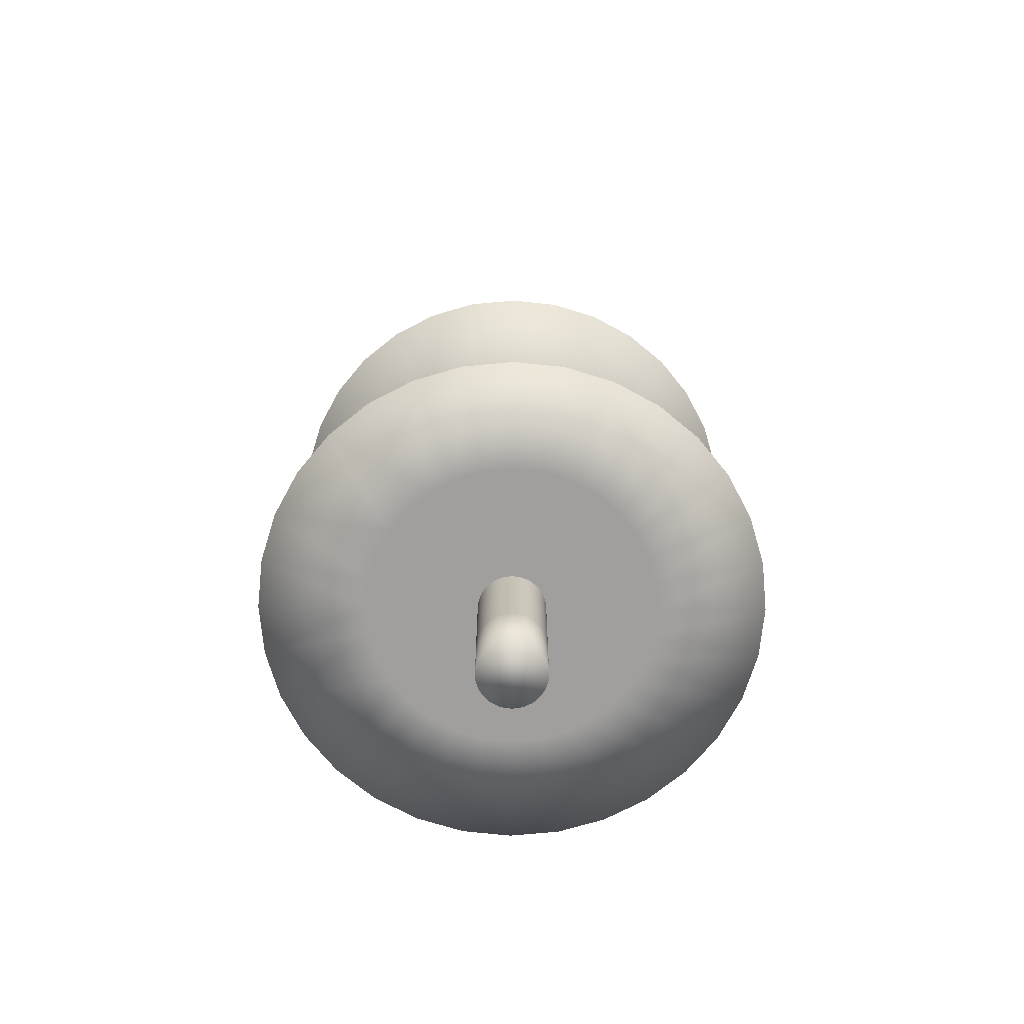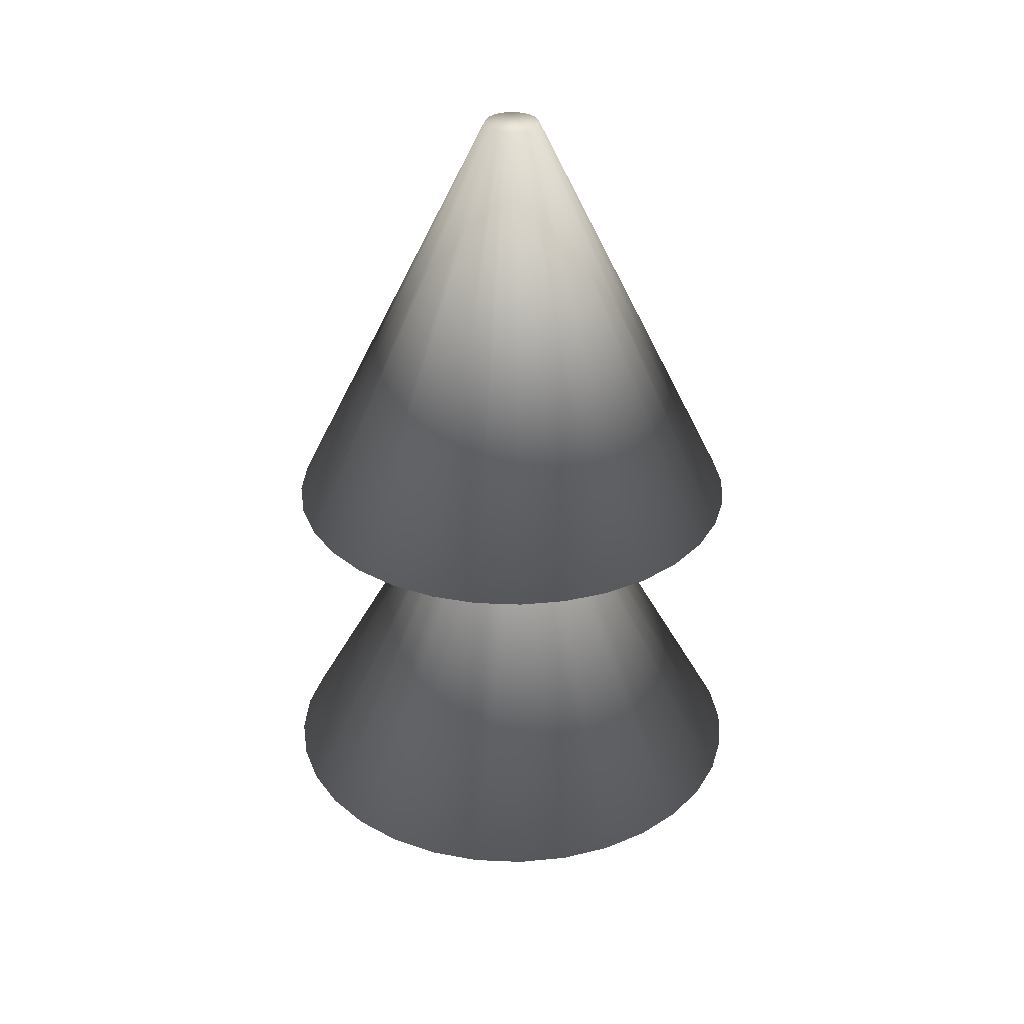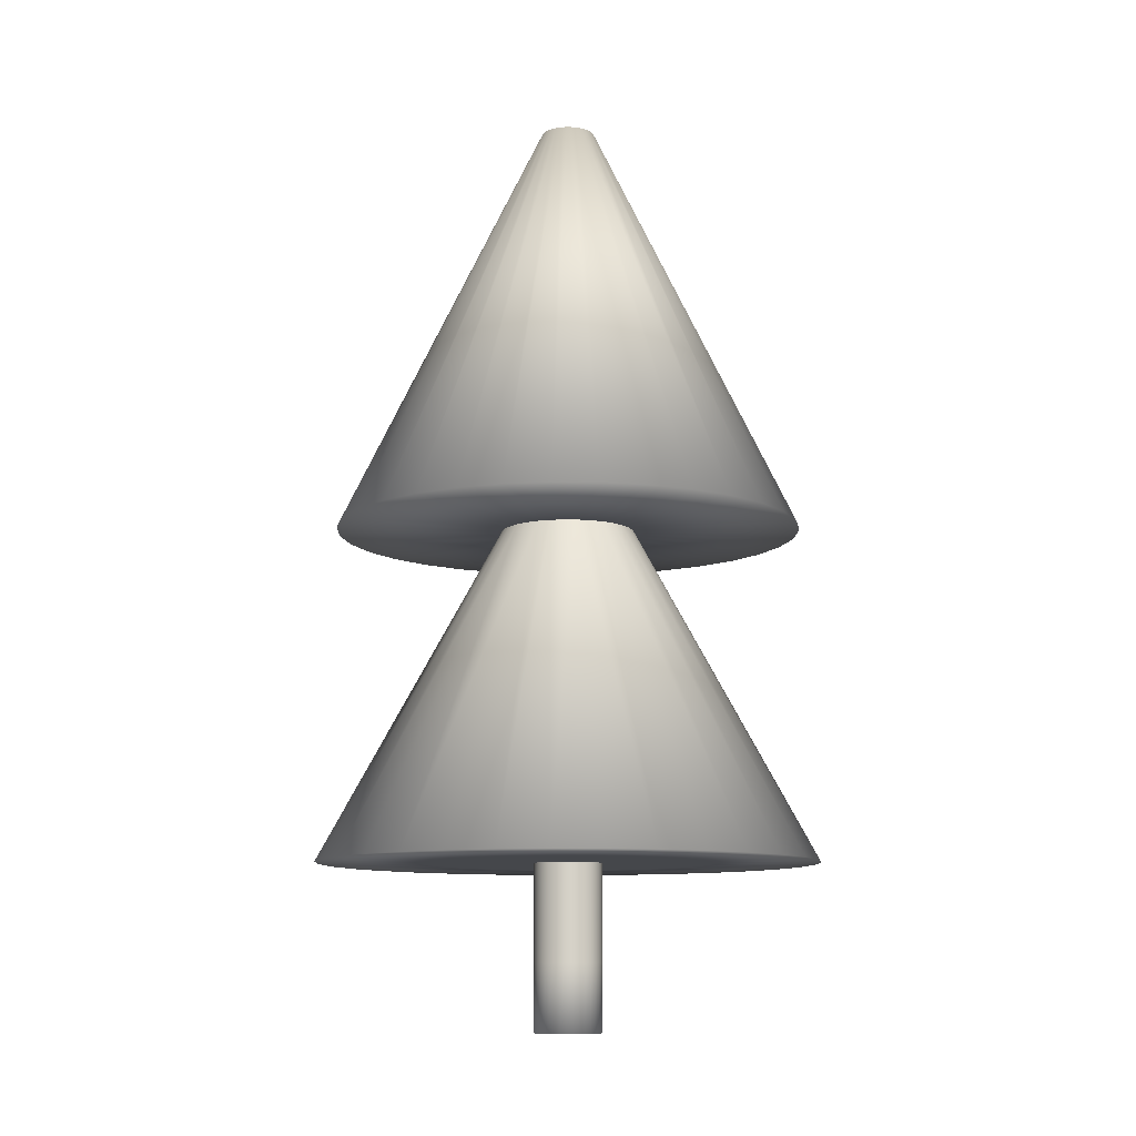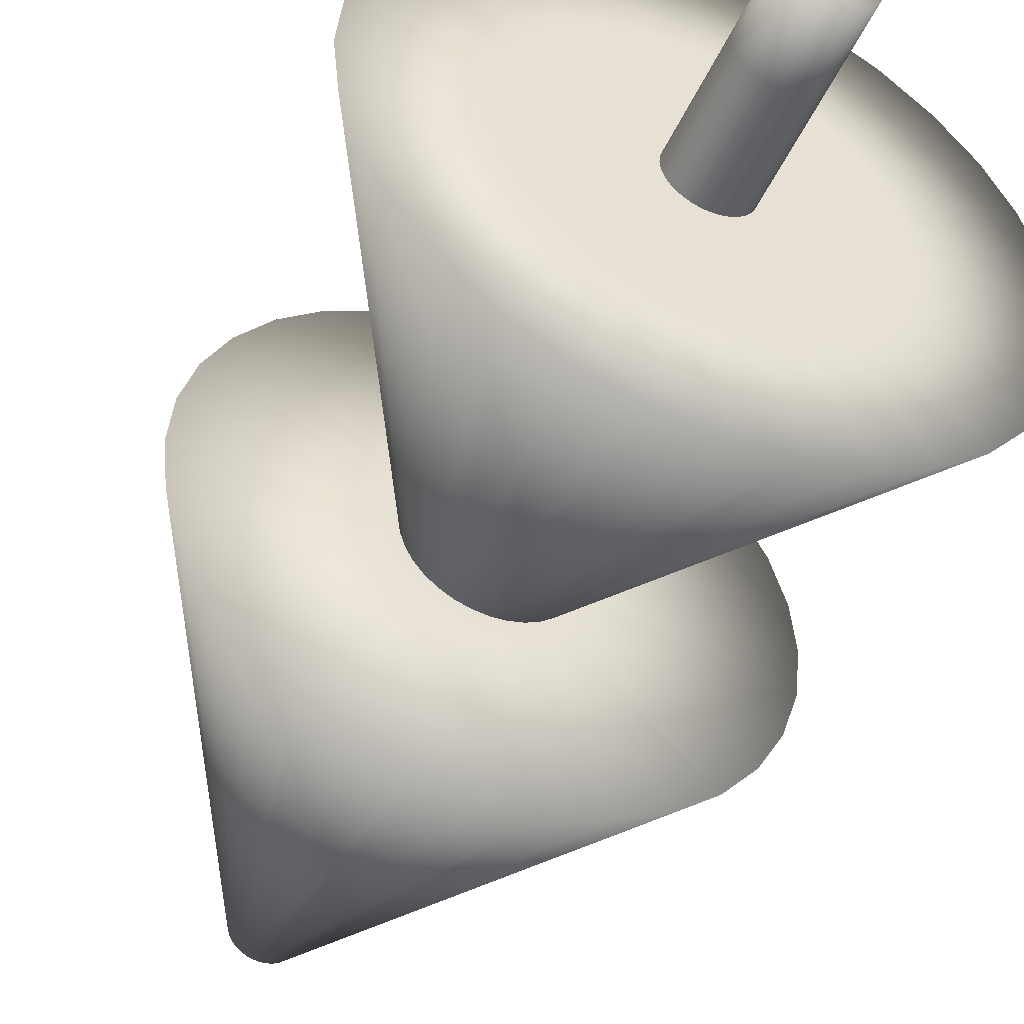
<metadata>
{"format":"obj","ext":"obj","renderer":"f3d","projection":"perspective","resolution":1024,"background":"white","views":[{"elev":-71.4,"azim":112.1,"up":"+Y"},{"elev":32.2,"azim":-103.4,"up":"+Y"},{"elev":-10.6,"azim":-75.0,"up":"+Y"},{"elev":-49.0,"azim":-24.1,"up":"+Z"}]}
</metadata>
<code>
o Cylinder.000_Cylinder.002
v -0 3.18 -0.4603
v 0.08981 3.18 -0.4515
v 0.1762 3.18 -0.4253
v 0.2558 3.18 -0.3828
v 0.3255 3.18 -0.3255
v 0.3828 3.18 -0.2558
v 0.4253 3.18 -0.1762
v 0.4515 3.18 -0.08981
v 0.4603 3.18 0
v 0.4515 3.18 0.08981
v 0.4253 3.18 0.1762
v 0.3828 3.18 0.2558
v 0.3255 3.18 0.3255
v 0.2558 3.18 0.3828
v 0.1762 3.18 0.4253
v 0.08981 3.18 0.4515
v -0 3.18 0.4603
v -0.08981 3.18 0.4515
v -0.1762 3.18 0.4253
v -0.2558 3.18 0.3828
v -0.3255 3.18 0.3255
v -0.3828 3.18 0.2558
v -0.4253 3.18 0.1762
v -0.4515 3.18 0.08981
v -0.4604 3.18 -0
v -0.4515 3.18 -0.08981
v -0.4253 3.18 -0.1762
v -0.3828 3.18 -0.2558
v -0.3255 3.18 -0.3255
v -0.2558 3.18 -0.3828
v -0.1762 3.18 -0.4253
v -0.08981 3.18 -0.4515
v -0 3.18 -1.605
v 0.313 3.18 -1.574
v 0.614 3.18 -1.482
v 0.8914 3.18 -1.334
v 1.135 3.18 -1.135
v 1.334 3.18 -0.8914
v 1.482 3.18 -0.614
v 1.574 3.18 -0.313
v 1.605 3.18 0
v 1.574 3.18 0.313
v 1.482 3.18 0.614
v 1.334 3.18 0.8914
v 1.135 3.18 1.135
v 0.8914 3.18 1.334
v 0.614 3.18 1.482
v 0.313 3.18 1.574
v -1e-06 3.18 1.605
v -0.313 3.18 1.574
v -0.614 3.18 1.482
v -0.8914 3.18 1.334
v -1.135 3.18 1.135
v -1.334 3.18 0.8914
v -1.482 3.18 0.614
v -1.574 3.18 0.313
v -1.605 3.18 -1e-06
v -1.574 3.18 -0.313
v -1.482 3.18 -0.614
v -1.334 3.18 -0.8914
v -1.135 3.18 -1.135
v -0.8914 3.18 -1.334
v -0.614 3.18 -1.482
v -0.313 3.18 -1.574
v -0 6.095 -0.1872
v 0.03651 6.095 -0.1836
v 0.07162 6.095 -0.1729
v 0.104 6.095 -0.1556
v 0.1323 6.095 -0.1323
v 0.1556 6.095 -0.104
v 0.1729 6.095 -0.07162
v 0.1836 6.095 -0.03651
v 0.1872 6.095 -0
v 0.1836 6.095 0.03651
v 0.1729 6.095 0.07162
v 0.1556 6.095 0.104
v 0.1323 6.095 0.1323
v 0.104 6.095 0.1556
v 0.07162 6.095 0.1729
v 0.03651 6.095 0.1836
v -0 6.095 0.1872
v -0.03651 6.095 0.1836
v -0.07162 6.095 0.1729
v -0.104 6.095 0.1556
v -0.1323 6.095 0.1323
v -0.1556 6.095 0.104
v -0.1729 6.095 0.07162
v -0.1836 6.095 0.03651
v -0.1872 6.095 -0
v -0.1836 6.095 -0.03651
v -0.1729 6.095 -0.07162
v -0.1556 6.095 -0.104
v -0.1323 6.095 -0.1323
v -0.104 6.095 -0.1556
v -0.07162 6.095 -0.1729
v -0.03651 6.095 -0.1836
v -0 0.8959 -0.2309
v 0.04504 0.8959 -0.2264
v 0.08834 0.8959 -0.2133
v 0.1283 0.8959 -0.1919
v 0.1632 0.8959 -0.1632
v 0.1919 0.8959 -0.1283
v 0.2133 0.8959 -0.08834
v 0.2264 0.8959 -0.04504
v 0.2309 0.8959 -0
v 0.2264 0.8959 0.04504
v 0.2133 0.8959 0.08834
v 0.1919 0.8959 0.1283
v 0.1632 0.8959 0.1632
v 0.1283 0.8959 0.1919
v 0.08834 0.8959 0.2133
v 0.04504 0.8959 0.2264
v -0 0.8959 0.2309
v -0.04504 0.8959 0.2264
v -0.08834 0.8959 0.2133
v -0.1283 0.8959 0.1919
v -0.1632 0.8959 0.1632
v -0.1919 0.8959 0.1283
v -0.2133 0.8959 0.08834
v -0.2264 0.8959 0.04504
v -0.2309 0.8959 -0
v -0.2264 0.8959 -0.04504
v -0.2133 0.8959 -0.08834
v -0.1919 0.8959 -0.1283
v -0.1632 0.8959 -0.1632
v -0.1283 0.8959 -0.1919
v -0.08834 0.8959 -0.2133
v -0.04504 0.8959 -0.2264
v -0 0.8959 -0.9844
v 0.1921 0.8959 -0.9655
v 0.3767 0.8959 -0.9095
v 0.5469 0.8959 -0.8185
v 0.6961 0.8959 -0.6961
v 0.8185 0.8959 -0.5469
v 0.9095 0.8959 -0.3767
v 0.9655 0.8959 -0.1921
v 0.9844 0.8959 0
v 0.9655 0.8959 0.1921
v 0.9095 0.8959 0.3767
v 0.8185 0.8959 0.5469
v 0.6961 0.8959 0.6961
v 0.5469 0.8959 0.8185
v 0.3767 0.8959 0.9095
v 0.1921 0.8959 0.9655
v -0 0.8959 0.9844
v -0.1921 0.8959 0.9655
v -0.3767 0.8959 0.9095
v -0.5469 0.8959 0.8185
v -0.6961 0.8959 0.6961
v -0.8185 0.8959 0.5469
v -0.9095 0.8959 0.3767
v -0.9655 0.8959 0.1921
v -0.9844 0.8959 -1e-06
v -0.9655 0.8959 -0.1921
v -0.9095 0.8959 -0.3767
v -0.8185 0.8959 -0.5469
v -0.6961 0.8959 -0.6961
v -0.5469 0.8959 -0.8185
v -0.3767 0.8959 -0.9095
v -0.1921 0.8959 -0.9655
v -0 0.8959 -1.709
v 0.3335 0.8959 -1.676
v 0.6541 0.8959 -1.579
v 0.9497 0.8959 -1.421
v 1.209 0.8959 -1.209
v 1.421 0.8959 -0.9497
v 1.579 0.8959 -0.6541
v 1.676 0.8959 -0.3335
v 1.709 0.8959 0
v 1.676 0.8959 0.3335
v 1.579 0.8959 0.6541
v 1.421 0.8959 0.9497
v 1.209 0.8959 1.209
v 0.9497 0.8959 1.421
v 0.6541 0.8959 1.579
v 0.3335 0.8959 1.676
v -1e-06 0.8959 1.709
v -0.3335 0.8959 1.676
v -0.6541 0.8959 1.579
v -0.9497 0.8959 1.421
v -1.209 0.8959 1.209
v -1.421 0.8959 0.9497
v -1.579 0.8959 0.6541
v -1.676 0.8959 0.3335
v -1.709 0.8959 -1e-06
v -1.676 0.8959 -0.3335
v -1.579 0.8959 -0.6541
v -1.421 0.8959 -0.9497
v -1.209 0.8959 -1.209
v -0.9497 0.8959 -1.421
v -0.6541 0.8959 -1.579
v -0.3335 0.8959 -1.676
v -0 3.18 -0.4603
v 0.08981 3.18 -0.4515
v 0.1762 3.18 -0.4253
v 0.2558 3.18 -0.3828
v 0.3255 3.18 -0.3255
v 0.3828 3.18 -0.2558
v 0.4253 3.18 -0.1762
v 0.4515 3.18 -0.08981
v 0.4603 3.18 0
v 0.4515 3.18 0.08981
v 0.4253 3.18 0.1762
v 0.3828 3.18 0.2558
v 0.3255 3.18 0.3255
v 0.2558 3.18 0.3828
v 0.1762 3.18 0.4253
v 0.08981 3.18 0.4515
v -0 3.18 0.4603
v -0.08981 3.18 0.4515
v -0.1762 3.18 0.4253
v -0.2558 3.18 0.3828
v -0.3255 3.18 0.3255
v -0.3828 3.18 0.2558
v -0.4253 3.18 0.1762
v -0.4515 3.18 0.08981
v -0.4604 3.18 -0
v -0.4515 3.18 -0.08981
v -0.4253 3.18 -0.1762
v -0.3828 3.18 -0.2558
v -0.3255 3.18 -0.3255
v -0.2558 3.18 -0.3828
v -0.1762 3.18 -0.4253
v -0.08981 3.18 -0.4515
v 0 -0.2309 -0.2309
v 0 0.2309 -0.2309
v 0.04504 -0.2309 -0.2264
v 0.04504 0.2309 -0.2264
v 0.08834 -0.2309 -0.2133
v 0.08834 0.2309 -0.2133
v 0.1283 -0.2309 -0.1919
v 0.1283 0.2309 -0.1919
v 0.1632 -0.2309 -0.1632
v 0.1632 0.2309 -0.1632
v 0.1919 -0.2309 -0.1283
v 0.1919 0.2309 -0.1283
v 0.2133 -0.2309 -0.08834
v 0.2133 0.2309 -0.08834
v 0.2264 -0.2309 -0.04504
v 0.2264 0.2309 -0.04504
v 0.2309 -0.2309 -0
v 0.2309 0.2309 -0
v 0.2264 -0.2309 0.04504
v 0.2264 0.2309 0.04504
v 0.2133 -0.2309 0.08834
v 0.2133 0.2309 0.08834
v 0.1919 -0.2309 0.1283
v 0.1919 0.2309 0.1283
v 0.1632 -0.2309 0.1632
v 0.1632 0.2309 0.1632
v 0.1283 -0.2309 0.1919
v 0.1283 0.2309 0.1919
v 0.08834 -0.2309 0.2133
v 0.08834 0.2309 0.2133
v 0.04504 -0.2309 0.2264
v 0.04504 0.2309 0.2264
v -0 -0.2309 0.2309
v -0 0.2309 0.2309
v -0.04504 -0.2309 0.2264
v -0.04504 0.2309 0.2264
v -0.08834 -0.2309 0.2133
v -0.08834 0.2309 0.2133
v -0.1283 -0.2309 0.1919
v -0.1283 0.2309 0.1919
v -0.1632 -0.2309 0.1632
v -0.1632 0.2309 0.1632
v -0.1919 -0.2309 0.1283
v -0.1919 0.2309 0.1283
v -0.2133 -0.2309 0.08834
v -0.2133 0.2309 0.08834
v -0.2264 -0.2309 0.04504
v -0.2264 0.2309 0.04504
v -0.2309 -0.2309 -0
v -0.2309 0.2309 -0
v -0.2264 -0.2309 -0.04504
v -0.2264 0.2309 -0.04504
v -0.2133 -0.2309 -0.08834
v -0.2133 0.2309 -0.08834
v -0.1919 -0.2309 -0.1283
v -0.1919 0.2309 -0.1283
v -0.1632 -0.2309 -0.1632
v -0.1632 0.2309 -0.1632
v -0.1283 -0.2309 -0.1919
v -0.1283 0.2309 -0.1919
v -0.08834 -0.2309 -0.2133
v -0.08834 0.2309 -0.2133
v -0.04504 -0.2309 -0.2264
v -0.04504 0.2309 -0.2264
v -0 0.8959 -0.2309
v 0.04504 0.8959 -0.2264
v 0.08834 0.8959 -0.2133
v 0.1283 0.8959 -0.1919
v 0.1632 0.8959 -0.1632
v 0.1919 0.8959 -0.1283
v 0.2133 0.8959 -0.08834
v 0.2264 0.8959 -0.04504
v 0.2309 0.8959 -0
v 0.2264 0.8959 0.04504
v 0.2133 0.8959 0.08834
v 0.1919 0.8959 0.1283
v 0.1632 0.8959 0.1632
v 0.1283 0.8959 0.1919
v 0.08834 0.8959 0.2133
v 0.04504 0.8959 0.2264
v -0 0.8959 0.2309
v -0.04504 0.8959 0.2264
v -0.08834 0.8959 0.2133
v -0.1283 0.8959 0.1919
v -0.1632 0.8959 0.1632
v -0.1919 0.8959 0.1283
v -0.2133 0.8959 0.08834
v -0.2264 0.8959 0.04504
v -0.2309 0.8959 -0
v -0.2264 0.8959 -0.04504
v -0.2133 0.8959 -0.08834
v -0.1919 0.8959 -0.1283
v -0.1632 0.8959 -0.1632
v -0.1283 0.8959 -0.1919
v -0.08834 0.8959 -0.2133
v -0.04504 0.8959 -0.2264
f 32 31 63
f 20 52 53
f 9 41 42
f 29 61 62
f 18 50 51
f 7 39 40
f 28 27 59
f 6 5 37
f 17 16 48
f 26 25 57
f 4 3 35
f 15 14 46
f 23 55 56
f 2 1 33
f 13 12 44
f 32 64 33
f 21 53 54
f 11 10 42
f 31 30 62
f 19 51 52
f 9 8 40
f 29 28 60
f 18 17 49
f 7 6 38
f 26 58 59
f 4 36 37
f 16 15 47
f 24 56 57
f 2 34 35
f 14 13 45
f 22 54 55
f 12 11 43
f 59 91 92
f 37 69 70
f 48 80 81
f 57 89 90
f 36 35 67
f 46 78 79
f 55 87 88
f 34 33 65
f 45 44 76
f 64 96 65
f 53 85 86
f 43 42 74
f 62 94 95
f 52 51 83
f 40 72 73
f 60 92 93
f 49 81 82
f 38 70 71
f 58 90 91
f 37 36 68
f 48 47 79
f 56 88 89
f 34 66 67
f 46 45 77
f 55 54 86
f 44 43 75
f 64 63 95
f 52 84 85
f 41 73 74
f 62 61 93
f 51 50 82
f 39 71 72
f 124 156 157
f 158 190 191
f 114 113 145
f 102 134 135
f 122 154 155
f 100 132 133
f 112 111 143
f 121 120 152
f 99 98 130
f 109 141 142
f 119 118 150
f 107 139 140
f 127 159 160
f 117 116 148
f 106 105 137
f 125 157 158
f 115 114 146
f 104 103 135
f 123 155 156
f 102 101 133
f 112 144 145
f 121 153 154
f 99 131 132
f 111 110 142
f 119 151 152
f 97 129 130
f 108 140 141
f 128 160 129
f 118 117 149
f 107 106 138
f 126 158 159
f 115 147 148
f 105 104 136
f 192 224 193
f 147 179 180
f 137 136 168
f 156 188 189
f 146 145 177
f 135 134 166
f 154 186 187
f 132 164 165
f 143 175 176
f 152 184 185
f 130 162 163
f 142 141 173
f 151 150 182
f 140 139 171
f 159 191 192
f 148 180 181
f 138 137 169
f 157 189 190
f 146 178 179
f 136 135 167
f 155 187 188
f 134 133 165
f 144 176 177
f 153 185 186
f 131 163 164
f 143 142 174
f 151 183 184
f 129 161 162
f 140 172 173
f 160 192 161
f 149 181 182
f 138 170 171
f 182 181 213
f 170 202 203
f 190 222 223
f 179 211 212
f 168 200 201
f 189 188 220
f 177 209 210
f 167 166 198
f 187 186 218
f 164 196 197
f 175 207 208
f 184 216 217
f 163 162 194
f 173 205 206
f 182 214 215
f 171 203 204
f 191 223 224
f 180 212 213
f 170 169 201
f 190 189 221
f 178 210 211
f 168 167 199
f 187 219 220
f 165 197 198
f 177 176 208
f 185 217 218
f 164 163 195
f 174 206 207
f 184 183 215
f 162 161 193
f 173 172 204
f 226 228 227
f 228 230 229
f 230 232 231
f 232 234 233
f 234 236 235
f 236 238 237
f 238 240 239
f 240 242 241
f 242 244 243
f 244 246 245
f 246 248 247
f 248 250 249
f 250 252 251
f 252 254 253
f 254 256 255
f 256 258 257
f 258 260 259
f 260 262 261
f 262 264 263
f 264 266 265
f 266 268 267
f 268 270 269
f 270 272 271
f 272 274 273
f 274 276 275
f 276 278 277
f 278 280 279
f 280 282 281
f 282 284 283
f 284 286 285
f 284 318 319
f 288 226 225
f 286 288 287
f 225 241 249
f 262 307 308
f 226 289 290
f 240 296 297
f 268 310 311
f 246 299 300
f 274 313 314
f 230 291 292
f 252 302 303
f 280 316 317
f 258 305 306
f 236 294 295
f 286 319 320
f 264 308 309
f 242 297 298
f 270 311 312
f 248 300 301
f 276 314 315
f 232 292 293
f 254 303 304
f 282 317 318
f 260 306 307
f 238 295 296
f 226 288 320
f 266 309 310
f 244 298 299
f 272 312 313
f 228 290 291
f 250 301 302
f 278 315 316
f 236 234 293
f 256 304 305
f 64 32 63
f 21 20 53
f 10 9 42
f 30 29 62
f 19 18 51
f 8 7 40
f 60 28 59
f 38 6 37
f 49 17 48
f 58 26 57
f 36 4 35
f 47 15 46
f 24 23 56
f 34 2 33
f 45 13 44
f 1 32 33
f 22 21 54
f 43 11 42
f 63 31 62
f 20 19 52
f 41 9 40
f 61 29 60
f 50 18 49
f 39 7 38
f 27 26 59
f 5 4 37
f 48 16 47
f 25 24 57
f 3 2 35
f 46 14 45
f 23 22 55
f 44 12 43
f 60 59 92
f 38 37 70
f 49 48 81
f 58 57 90
f 68 36 67
f 47 46 79
f 56 55 88
f 66 34 65
f 77 45 76
f 33 64 65
f 54 53 86
f 75 43 74
f 63 62 95
f 84 52 83
f 41 40 73
f 61 60 93
f 50 49 82
f 39 38 71
f 59 58 91
f 69 37 68
f 80 48 79
f 57 56 89
f 35 34 67
f 78 46 77
f 87 55 86
f 76 44 75
f 96 64 95
f 53 52 85
f 42 41 74
f 94 62 93
f 83 51 82
f 40 39 72
f 125 124 157
f 159 158 191
f 146 114 145
f 103 102 135
f 123 122 155
f 101 100 133
f 144 112 143
f 153 121 152
f 131 99 130
f 110 109 142
f 151 119 150
f 108 107 140
f 128 127 160
f 149 117 148
f 138 106 137
f 126 125 158
f 147 115 146
f 136 104 135
f 124 123 156
f 134 102 133
f 113 112 145
f 122 121 154
f 100 99 132
f 143 111 142
f 120 119 152
f 98 97 130
f 109 108 141
f 97 128 129
f 150 118 149
f 139 107 138
f 127 126 159
f 116 115 148
f 137 105 136
f 161 192 193
f 148 147 180
f 169 137 168
f 157 156 189
f 178 146 177
f 167 135 166
f 155 154 187
f 133 132 165
f 144 143 176
f 153 152 185
f 131 130 163
f 174 142 173
f 183 151 182
f 172 140 171
f 160 159 192
f 149 148 181
f 170 138 169
f 158 157 190
f 147 146 179
f 168 136 167
f 156 155 188
f 166 134 165
f 145 144 177
f 154 153 186
f 132 131 164
f 175 143 174
f 152 151 184
f 130 129 162
f 141 140 173
f 129 160 161
f 150 149 182
f 139 138 171
f 214 182 213
f 171 170 203
f 191 190 223
f 180 179 212
f 169 168 201
f 221 189 220
f 178 177 210
f 199 167 198
f 219 187 218
f 165 164 197
f 176 175 208
f 185 184 217
f 195 163 194
f 174 173 206
f 183 182 215
f 172 171 204
f 192 191 224
f 181 180 213
f 202 170 201
f 222 190 221
f 179 178 211
f 200 168 199
f 188 187 220
f 166 165 198
f 209 177 208
f 186 185 218
f 196 164 195
f 175 174 207
f 216 184 215
f 194 162 193
f 205 173 204
f 225 226 227
f 227 228 229
f 229 230 231
f 231 232 233
f 233 234 235
f 235 236 237
f 237 238 239
f 239 240 241
f 241 242 243
f 243 244 245
f 245 246 247
f 247 248 249
f 249 250 251
f 251 252 253
f 253 254 255
f 255 256 257
f 257 258 259
f 259 260 261
f 261 262 263
f 263 264 265
f 265 266 267
f 267 268 269
f 269 270 271
f 271 272 273
f 273 274 275
f 275 276 277
f 277 278 279
f 279 280 281
f 281 282 283
f 283 284 285
f 286 284 319
f 287 288 225
f 285 286 287
f 273 287 225
f 281 283 285
f 277 279 281
f 273 275 277
f 257 271 273
f 271 267 269
f 261 263 265
f 257 259 261
f 253 255 257
f 249 251 253
f 245 247 249
f 241 243 245
f 237 239 241
f 241 235 237
f 229 231 233
f 233 227 229
f 273 285 287
f 273 277 281
f 265 267 271
f 257 261 265
f 225 253 257
f 241 245 249
f 233 235 241
f 225 227 233
f 273 281 285
f 257 265 271
f 225 249 253
f 225 233 241
f 257 273 225
f 264 262 308
f 228 226 290
f 242 240 297
f 270 268 311
f 248 246 300
f 276 274 314
f 232 230 292
f 254 252 303
f 282 280 317
f 260 258 306
f 238 236 295
f 288 286 320
f 266 264 309
f 244 242 298
f 272 270 312
f 250 248 301
f 278 276 315
f 234 232 293
f 256 254 304
f 284 282 318
f 262 260 307
f 240 238 296
f 289 226 320
f 268 266 310
f 246 244 299
f 274 272 313
f 230 228 291
f 252 250 302
f 280 278 316
f 294 236 293
f 258 256 305
f 67 94 88
f 65 67 66
f 67 69 68
f 69 71 70
f 74 73 72
f 80 75 74
f 75 77 76
f 80 79 78
f 82 81 80
f 87 83 82
f 86 85 84
f 84 87 86
f 91 89 88
f 89 91 90
f 94 93 92
f 96 95 94
f 94 65 96
f 71 69 67
f 67 72 71
f 80 77 75
f 77 80 78
f 87 84 83
f 82 67 87
f 94 92 91
f 67 65 94
f 74 72 67
f 82 80 74
f 67 88 87
f 88 94 91
f 82 74 67

</code>
